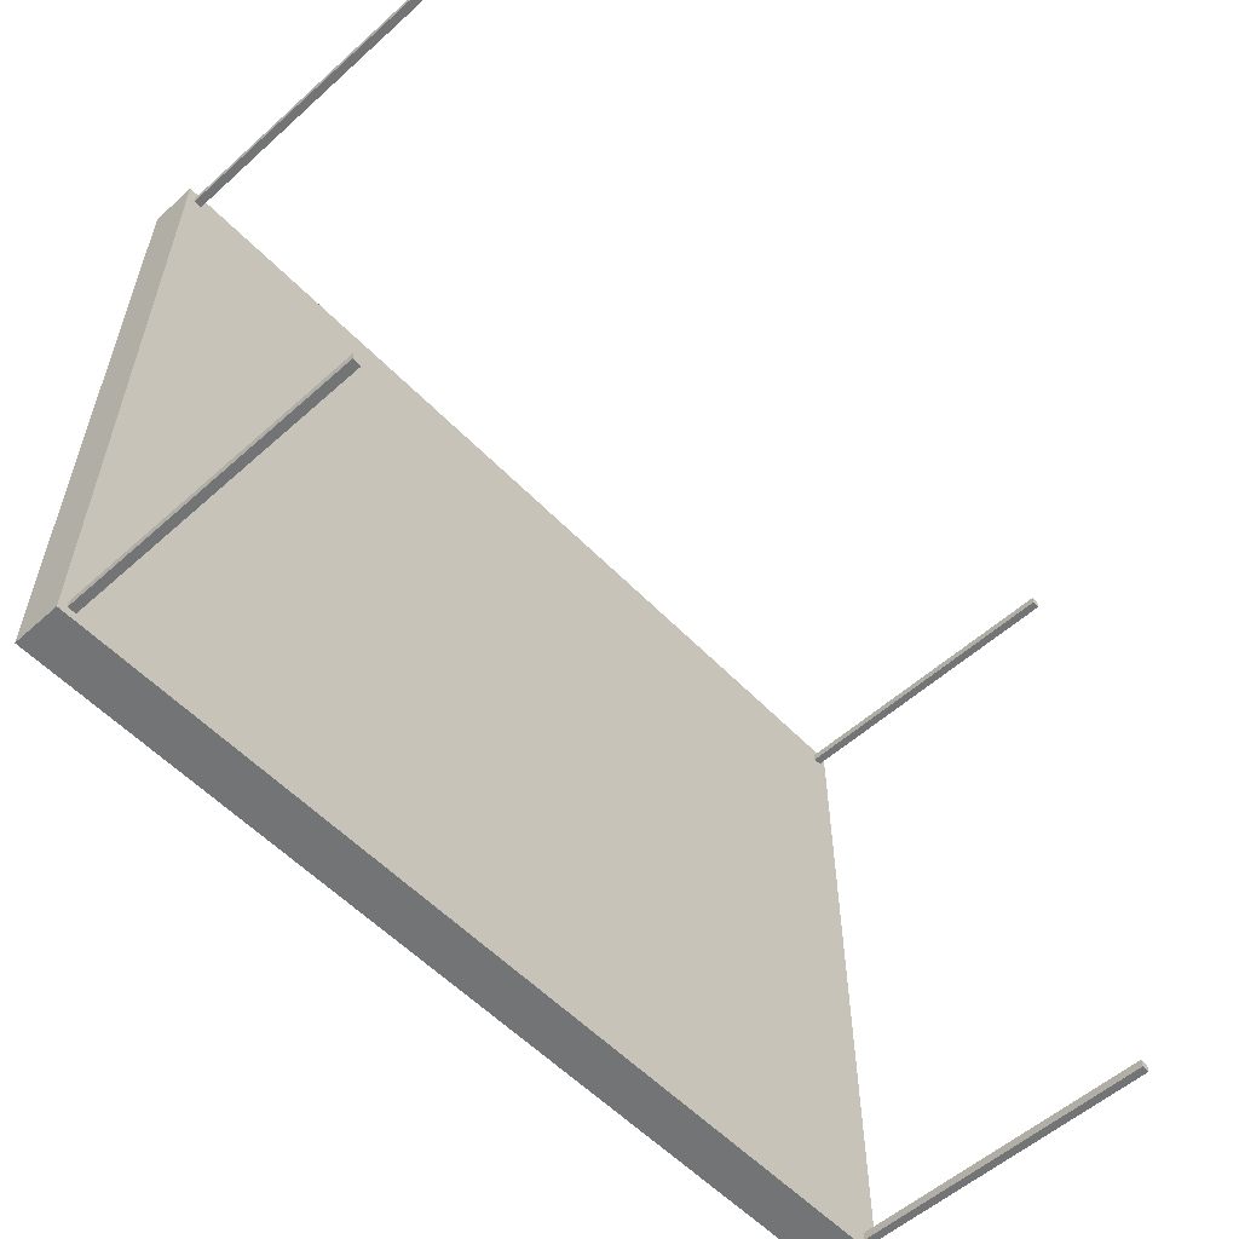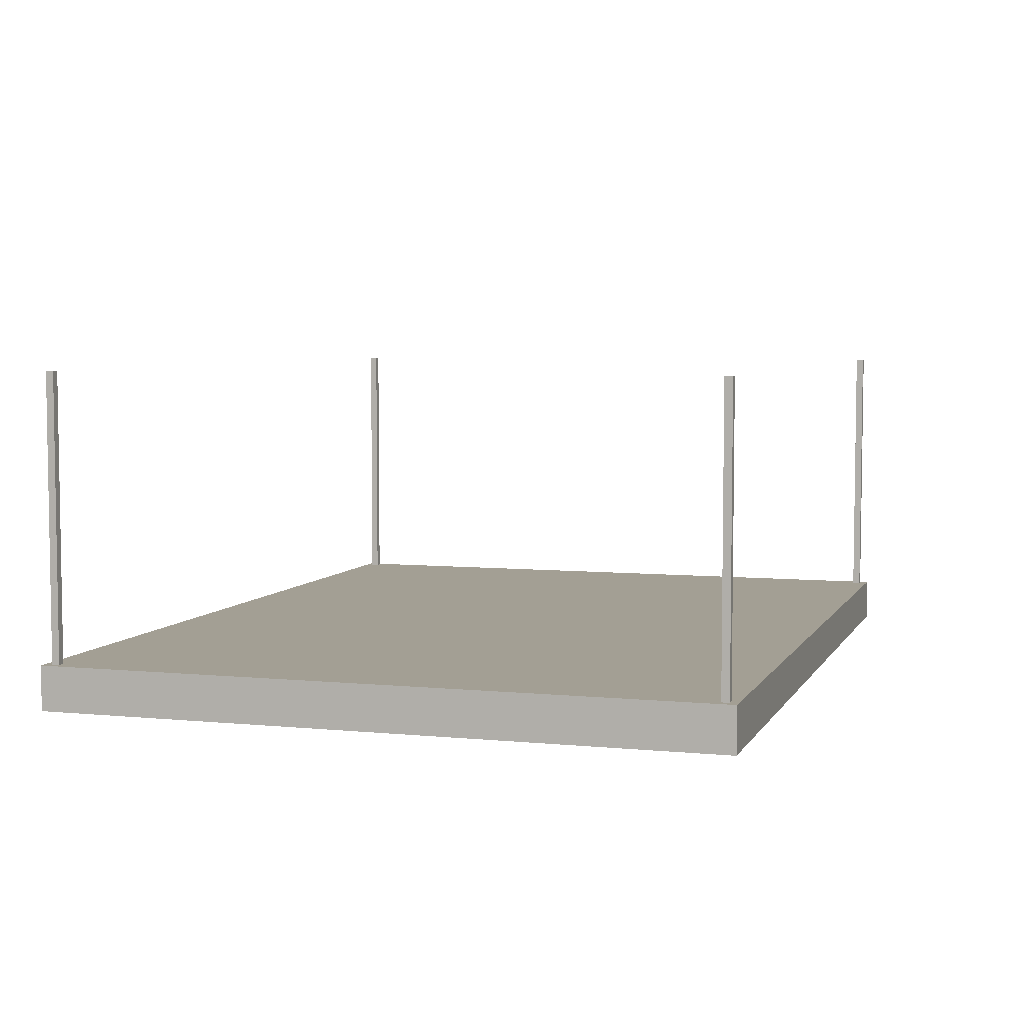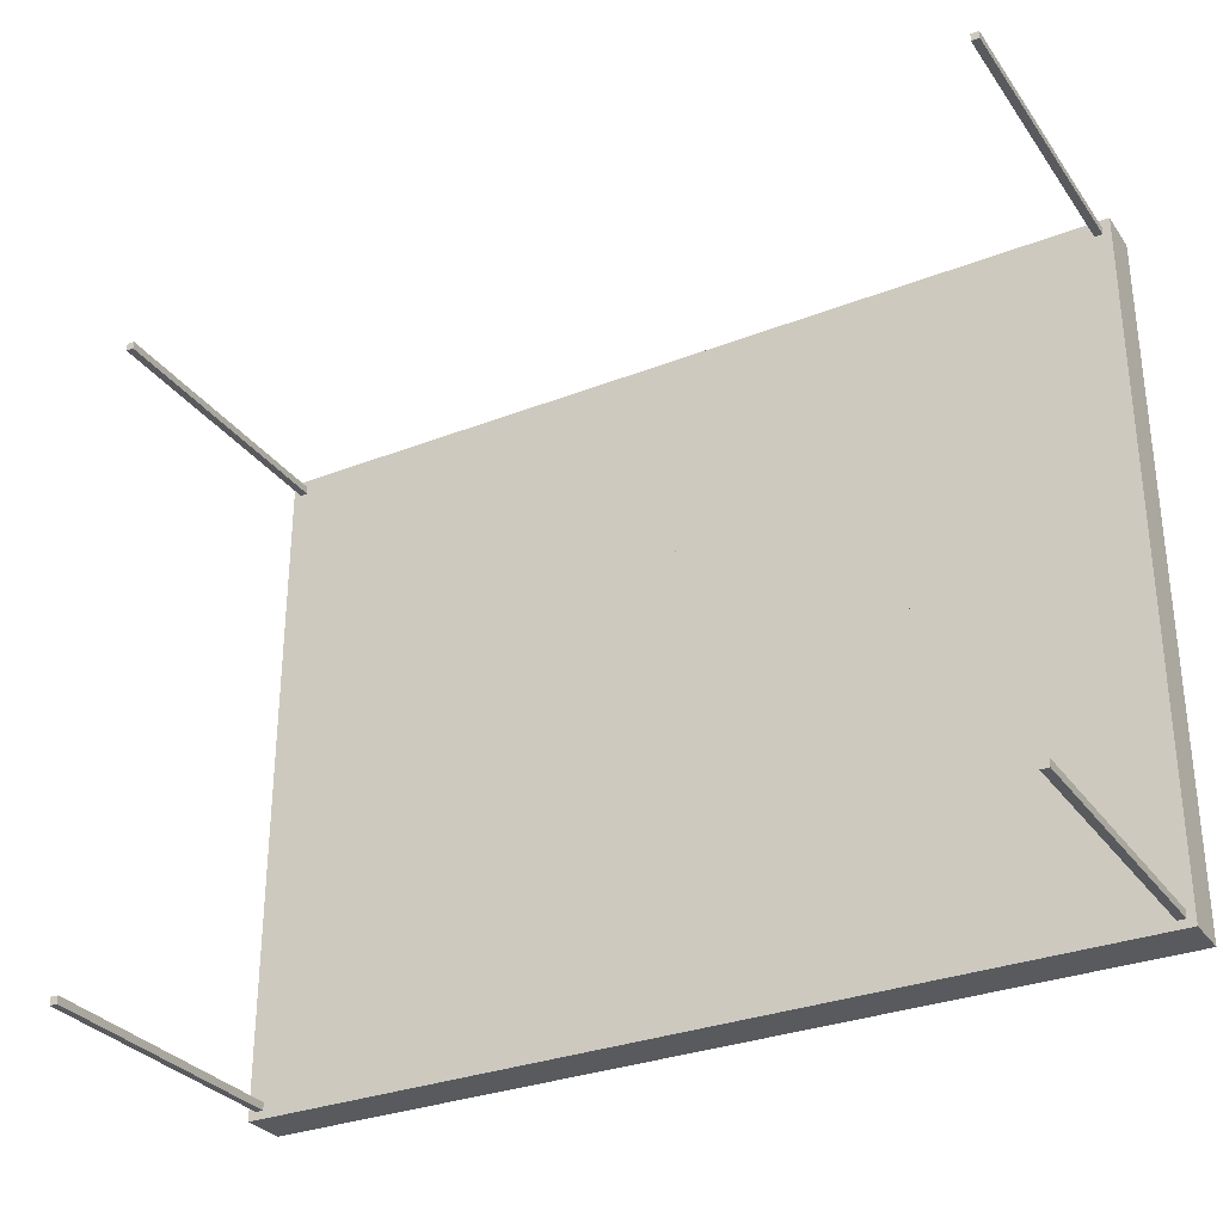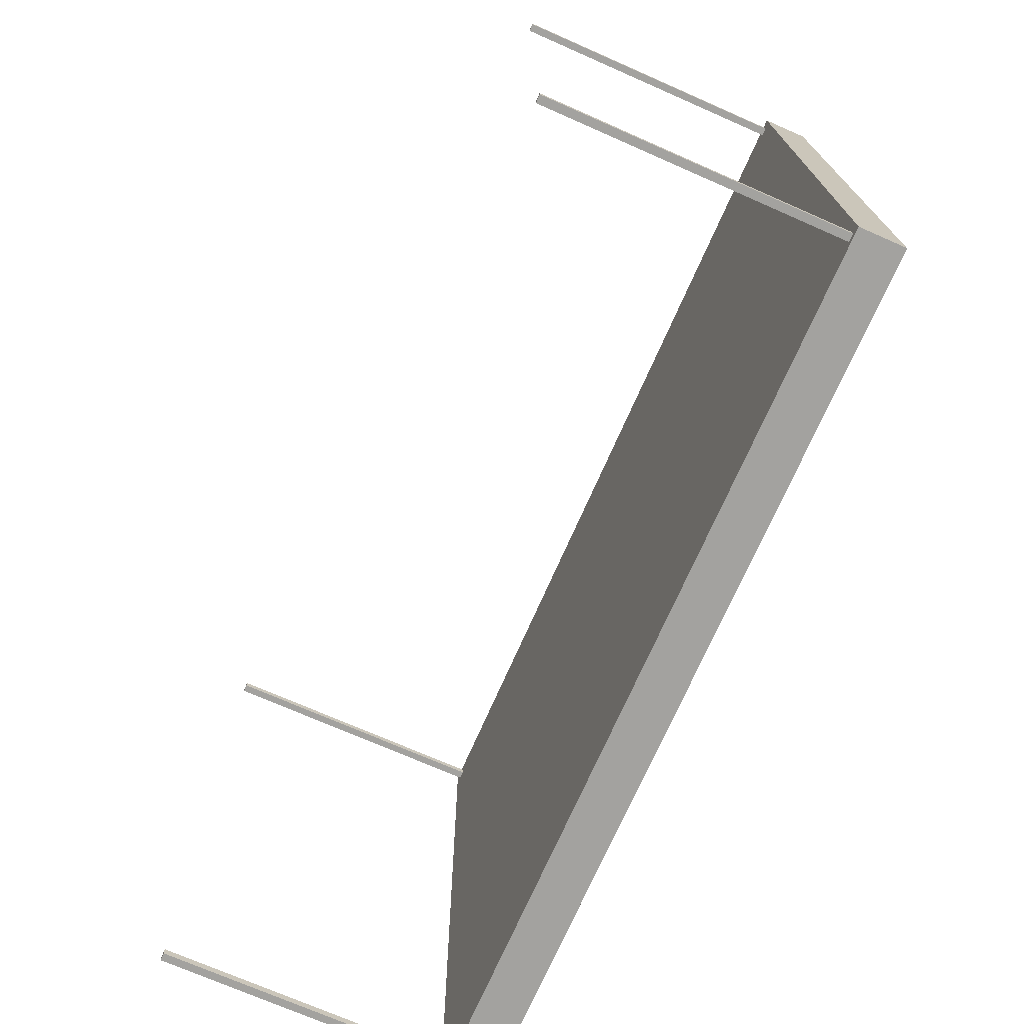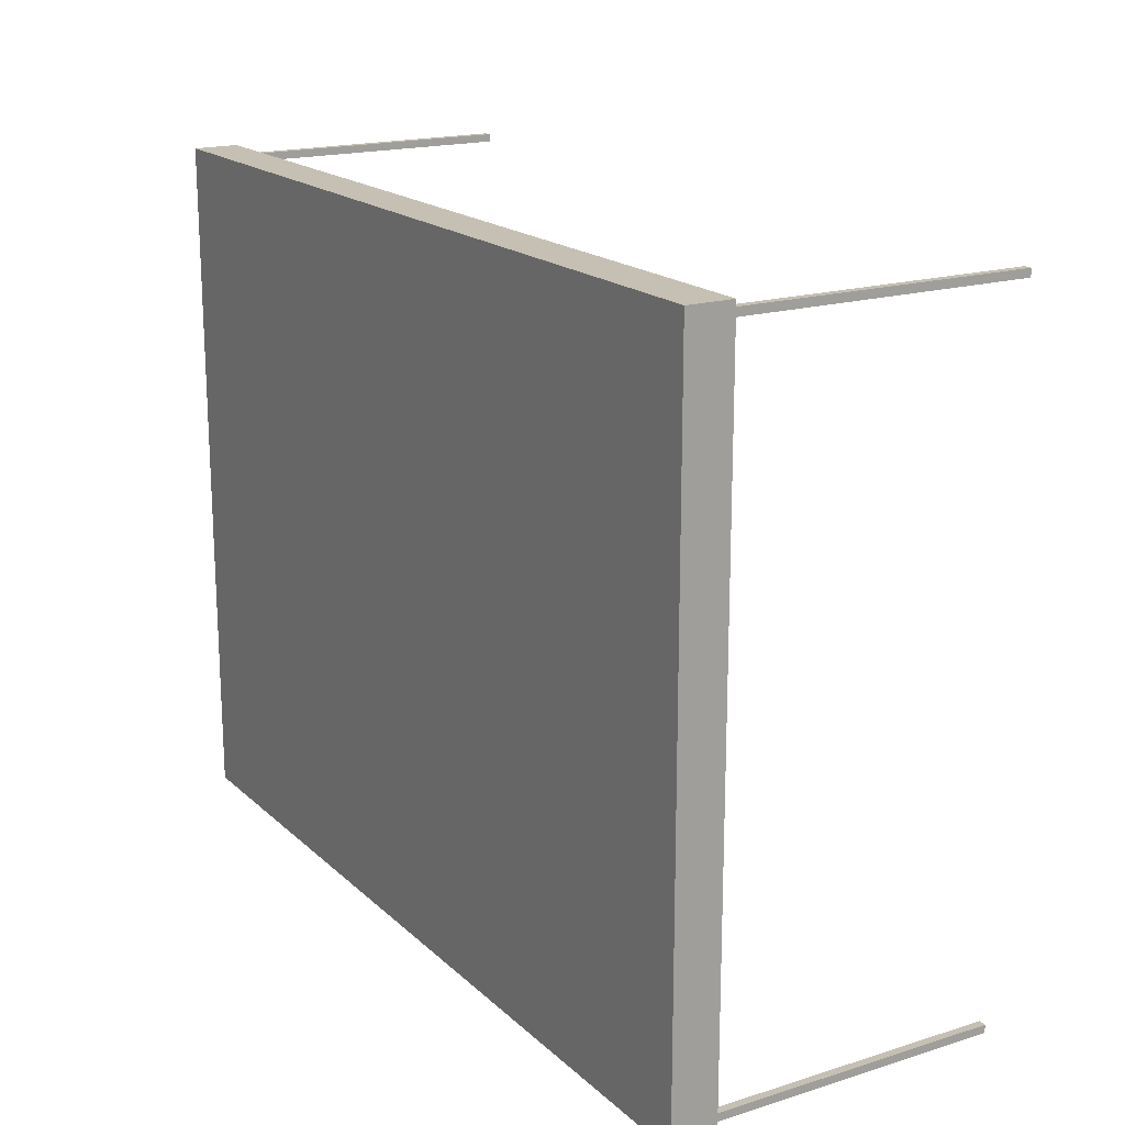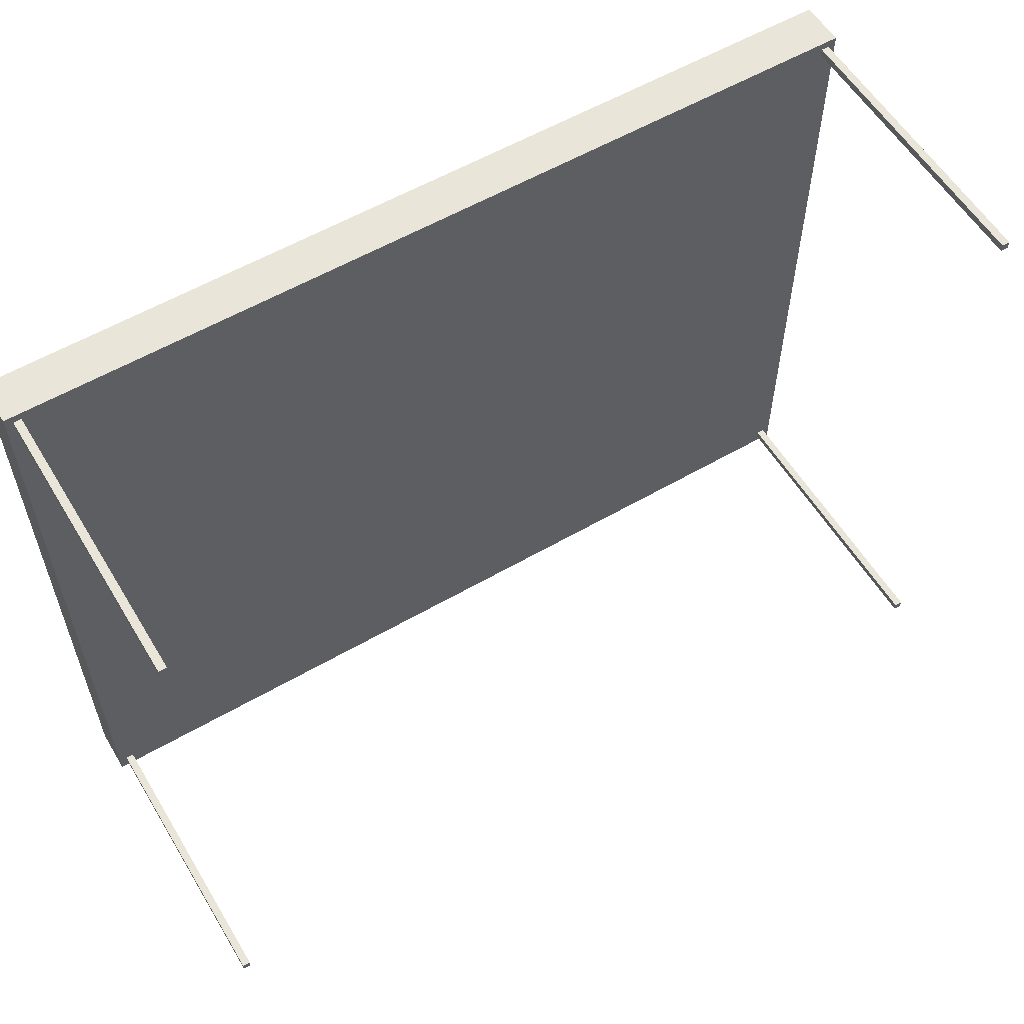
<metadata>
{"format":"obj","ext":"obj","renderer":"f3d","projection":"perspective","resolution":1024,"background":"white","views":[{"elev":-56.2,"azim":-47.0,"up":"+Y"},{"elev":5.3,"azim":-72.7,"up":"+Z"},{"elev":-30.8,"azim":29.2,"up":"+Y"},{"elev":-72.6,"azim":66.3,"up":"+Y"},{"elev":18.1,"azim":-121.1,"up":"+Y"},{"elev":57.7,"azim":-31.0,"up":"+Y"}]}
</metadata>
<code>
o Table_Cube.084
v 3.193 2.482 0.1628
v 3.193 2.482 -0.1628
v 3.136 2.482 -0.1628
v 3.136 2.482 0.1628
v 3.193 2.425 -0.1628
v 3.193 2.425 0.1628
v 3.136 2.425 0.1628
v 3.136 2.425 -0.1628
v 3.08 2.482 0.1628
v 3.08 2.482 -0.1628
v 3.08 2.425 -0.1628
v 3.08 2.425 0.1628
v 3.193 2.369 -0.1628
v 3.193 2.369 0.1628
v 3.136 2.369 0.1628
v 3.136 2.369 -0.1628
v 3.08 2.369 0.1628
v 3.08 2.369 -0.1628
v 3.136 2.425 2.232
v 3.08 2.425 2.232
v 3.136 2.369 2.232
v 3.08 2.369 2.232
v 0 2.482 0.1628
v 0 2.482 -0.1628
v -3.193 2.482 0.1628
v -3.193 2.482 -0.1628
v -3.136 2.482 -0.1628
v -3.136 2.482 0.1628
v 0 2.425 0.1628
v 0 2.425 -0.1628
v -3.193 2.425 -0.1628
v -3.193 2.425 0.1628
v -3.136 2.425 0.1628
v -3.136 2.425 -0.1628
v -3.08 2.482 0.1628
v -3.08 2.482 -0.1628
v -3.08 2.425 -0.1628
v -3.08 2.425 0.1628
v 0 2.369 -0.1628
v -3.193 2.369 -0.1628
v -3.193 2.369 0.1628
v -3.136 2.369 0.1628
v -3.136 2.369 -0.1628
v 0 2.369 0.1628
v -3.08 2.369 0.1628
v -3.08 2.369 -0.1628
v -3.136 2.425 2.232
v -3.08 2.425 2.232
v -3.136 2.369 2.232
v -3.08 2.369 2.232
v 3.193 0 0.1628
v 3.193 -2.482 0.1628
v 3.193 0 -0.1628
v 3.193 -2.482 -0.1628
v 3.136 0 -0.1628
v 3.136 -2.482 -0.1628
v 3.136 0 0.1628
v 3.136 -2.482 0.1628
v 3.193 -2.425 -0.1628
v 3.193 -2.425 0.1628
v 3.136 -2.425 0.1628
v 3.136 -2.425 -0.1628
v 3.08 0 -0.1628
v 3.08 -2.482 0.1628
v 3.08 -2.482 -0.1628
v 3.08 0 0.1628
v 3.08 -2.425 -0.1628
v 3.08 -2.425 0.1628
v 3.193 -2.369 -0.1628
v 3.193 -2.369 0.1628
v 3.136 -2.369 0.1628
v 3.136 -2.369 -0.1628
v 3.08 -2.369 0.1628
v 3.08 -2.369 -0.1628
v 3.136 -2.425 2.232
v 3.08 -2.425 2.232
v 3.136 -2.369 2.232
v 3.08 -2.369 2.232
v 0 0 0.1628
v 0 -2.482 0.1628
v 0 0 -0.1628
v 0 -2.482 -0.1628
v -3.193 0 0.1628
v -3.193 -2.482 0.1628
v -3.193 0 -0.1628
v -3.193 -2.482 -0.1628
v -3.136 0 -0.1628
v -3.136 -2.482 -0.1628
v -3.136 0 0.1628
v -3.136 -2.482 0.1628
v 0 -2.425 0.1628
v 0 -2.425 -0.1628
v -3.193 -2.425 -0.1628
v -3.193 -2.425 0.1628
v -3.136 -2.425 0.1628
v -3.136 -2.425 -0.1628
v -3.08 0 -0.1628
v -3.08 -2.482 0.1628
v -3.08 -2.482 -0.1628
v -3.08 0 0.1628
v -3.08 -2.425 -0.1628
v -3.08 -2.425 0.1628
v 0 -2.369 -0.1628
v -3.193 -2.369 -0.1628
v -3.193 -2.369 0.1628
v -3.136 -2.369 0.1628
v -3.136 -2.369 -0.1628
v 0 -2.369 0.1628
v -3.08 -2.369 0.1628
v -3.08 -2.369 -0.1628
v -3.136 -2.425 2.232
v -3.08 -2.425 2.232
v -3.136 -2.369 2.232
v -3.08 -2.369 2.232
f 8 3 2 5
f 5 2 1 6
f 12 9 23 29
f 10 24 23 9
f 2 3 4 1
f 6 1 4 7
f 11 10 3 8
f 18 11 8 16
f 14 6 7 15
f 17 12 29 44
f 13 5 6 14
f 16 8 5 13
f 12 17 22 20
f 39 30 11 18
f 30 24 10 11
f 3 10 9 4
f 7 4 9 12
f 81 39 18 63
f 57 15 17 66
f 55 16 13 53
f 53 13 14 51
f 66 17 44 79
f 51 14 15 57
f 63 18 16 55
f 21 19 20 22
f 7 12 20 19
f 17 15 21 22
f 15 7 19 21
f 29 30 24 23
f 34 31 26 27
f 31 32 25 26
f 38 29 23 35
f 36 35 23 24
f 26 25 28 27
f 32 33 28 25
f 37 34 27 36
f 46 43 34 37
f 41 42 33 32
f 45 44 29 38
f 40 41 32 31
f 43 40 31 34
f 44 39 30 29
f 38 48 50 45
f 39 46 37 30
f 30 37 36 24
f 27 28 35 36
f 33 38 35 28
f 81 97 46 39
f 89 100 45 42
f 79 81 39 44
f 87 85 40 43
f 85 83 41 40
f 100 79 44 45
f 83 89 42 41
f 97 87 43 46
f 49 50 48 47
f 33 47 48 38
f 45 50 49 42
f 42 49 47 33
f 62 59 54 56
f 59 60 52 54
f 68 91 80 64
f 55 57 51 53
f 65 64 80 82
f 54 52 58 56
f 63 66 57 55
f 60 61 58 52
f 67 62 56 65
f 74 72 62 67
f 70 71 61 60
f 73 108 91 68
f 69 70 60 59
f 72 69 59 62
f 68 76 78 73
f 103 74 67 92
f 92 67 65 82
f 81 79 66 63
f 56 58 64 65
f 61 68 64 58
f 81 63 74 103
f 57 66 73 71
f 55 53 69 72
f 53 51 70 69
f 66 79 108 73
f 51 57 71 70
f 63 55 72 74
f 77 78 76 75
f 61 75 76 68
f 73 78 77 71
f 71 77 75 61
f 91 80 82 92
f 96 88 86 93
f 93 86 84 94
f 102 98 80 91
f 87 85 83 89
f 99 82 80 98
f 86 88 90 84
f 97 87 89 100
f 94 84 90 95
f 101 99 88 96
f 110 101 96 107
f 105 94 95 106
f 109 102 91 108
f 104 93 94 105
f 107 96 93 104
f 108 91 92 103
f 102 109 114 112
f 103 92 101 110
f 92 82 99 101
f 81 97 100 79
f 88 99 98 90
f 95 90 98 102
f 81 103 110 97
f 89 106 109 100
f 79 108 103 81
f 87 107 104 85
f 85 104 105 83
f 100 109 108 79
f 83 105 106 89
f 97 110 107 87
f 113 111 112 114
f 95 102 112 111
f 109 106 113 114
f 106 95 111 113

</code>
